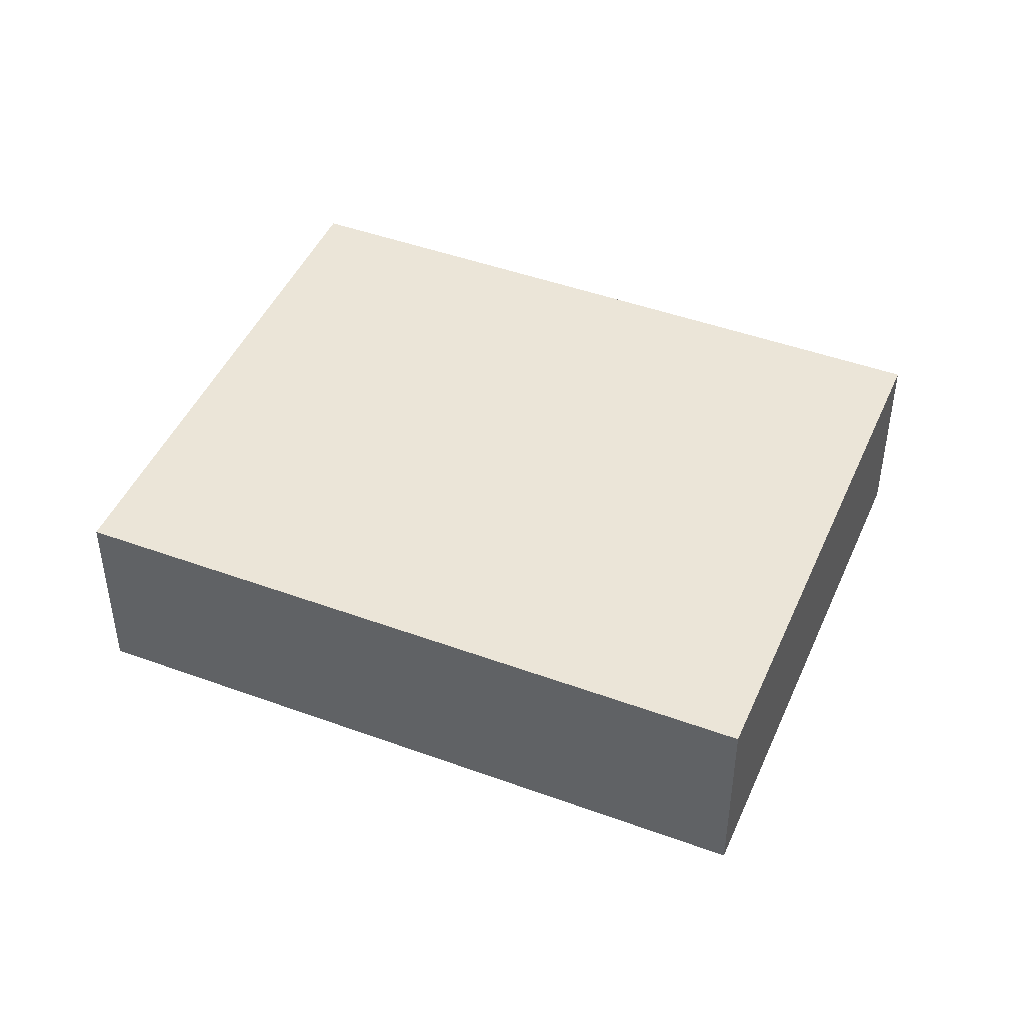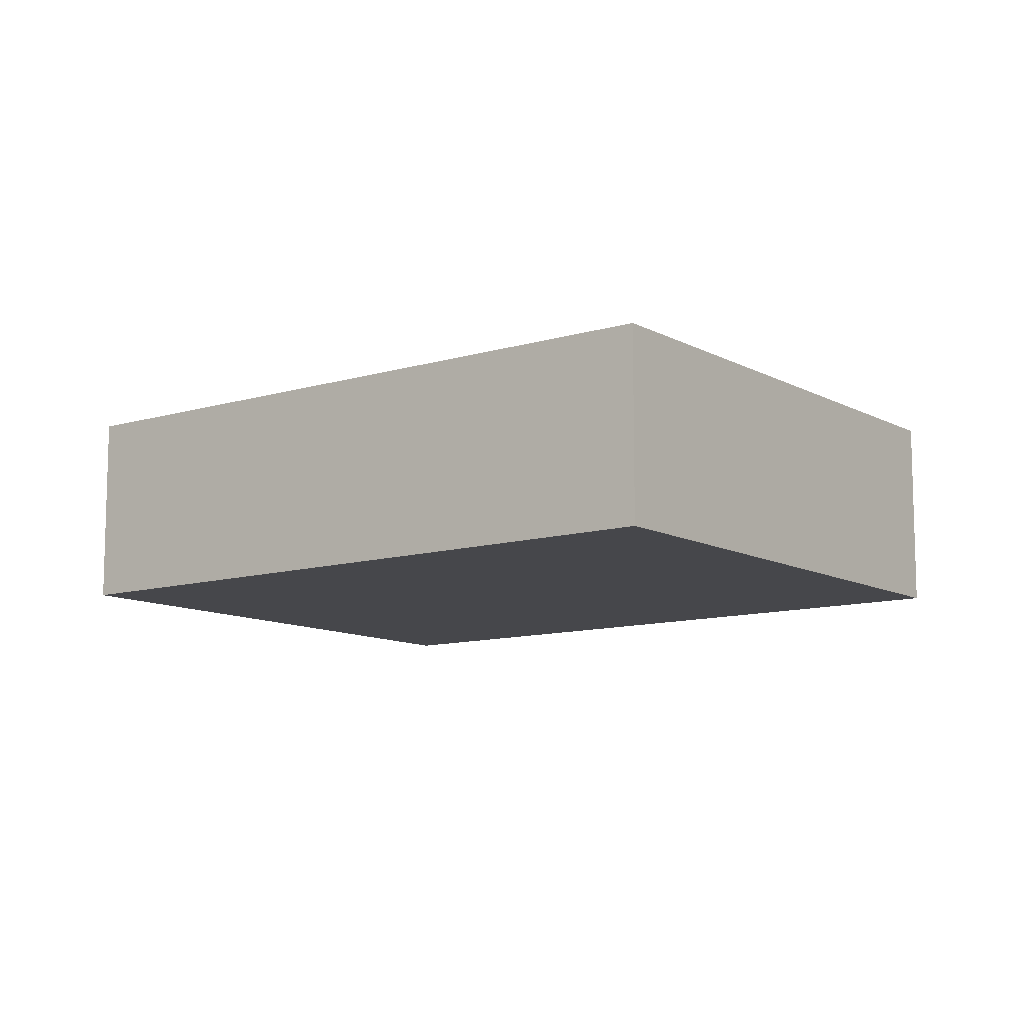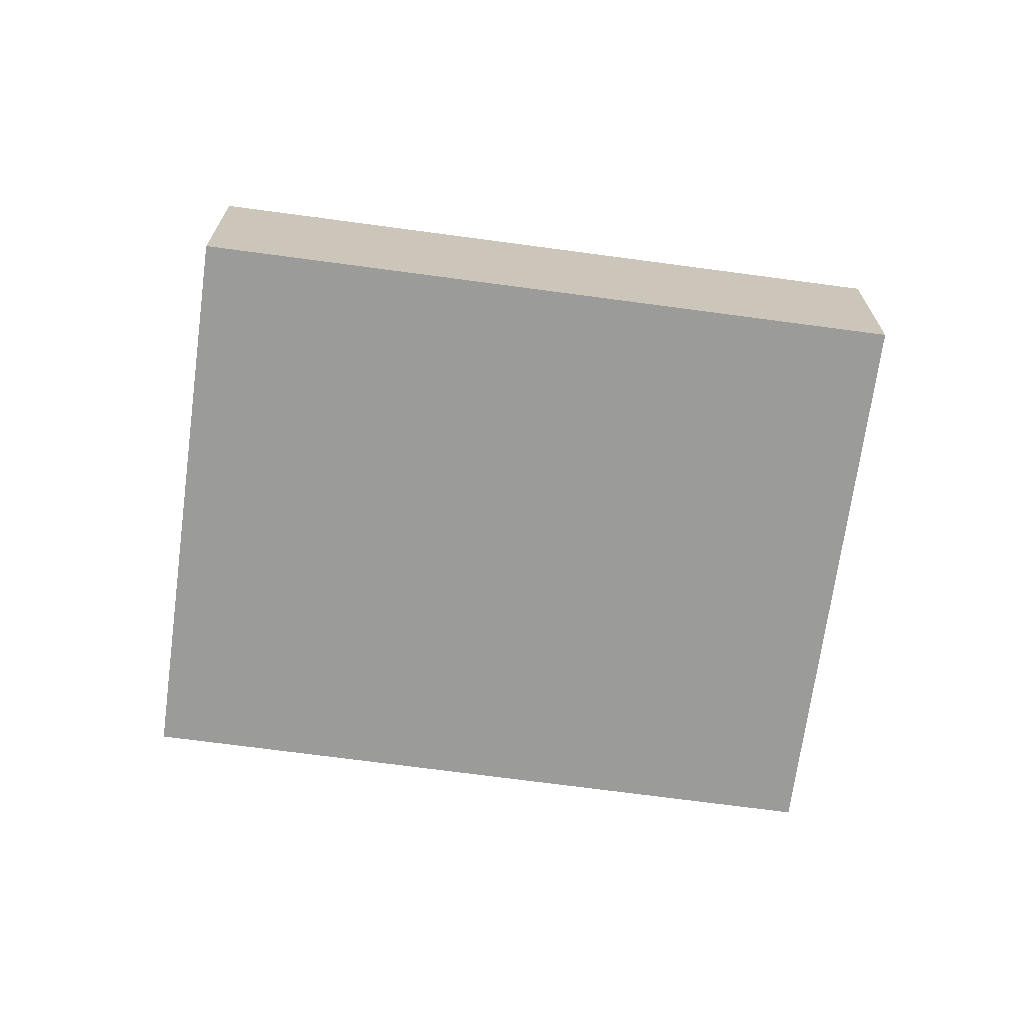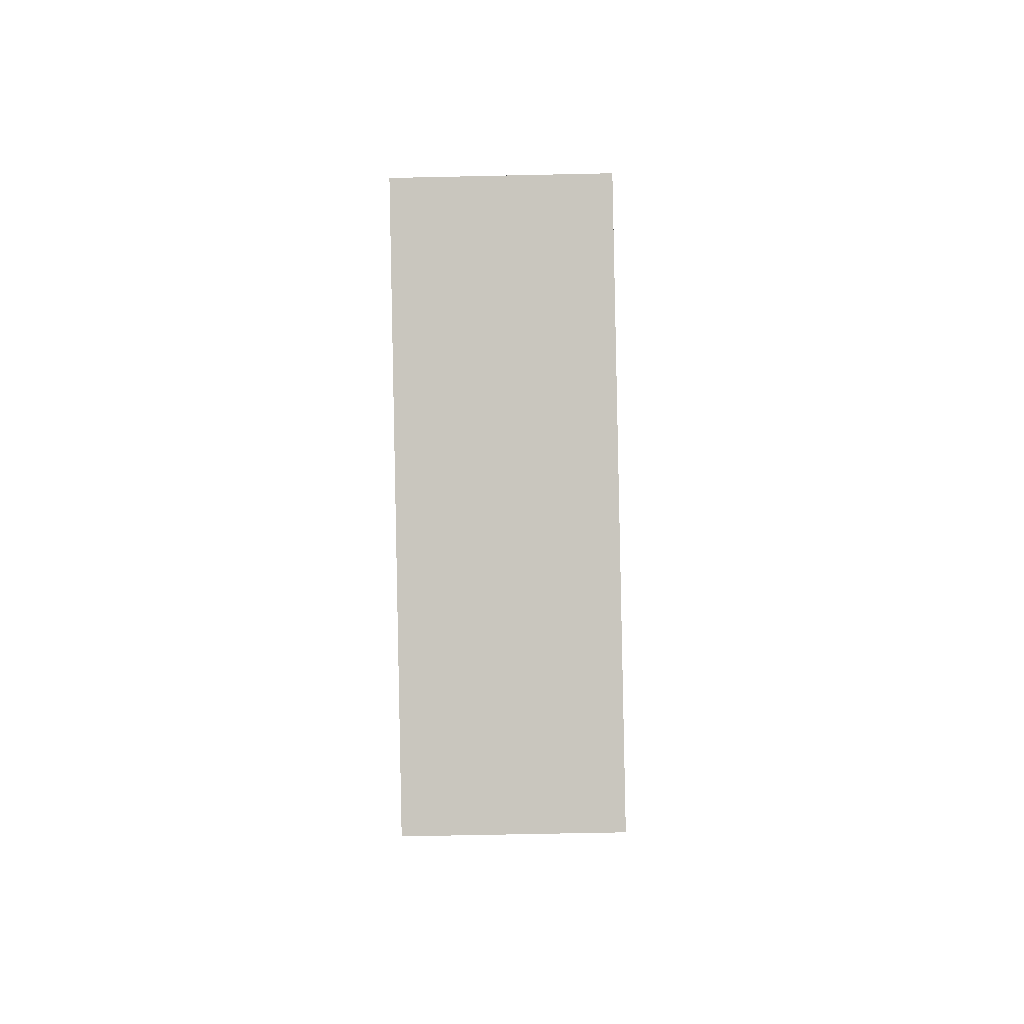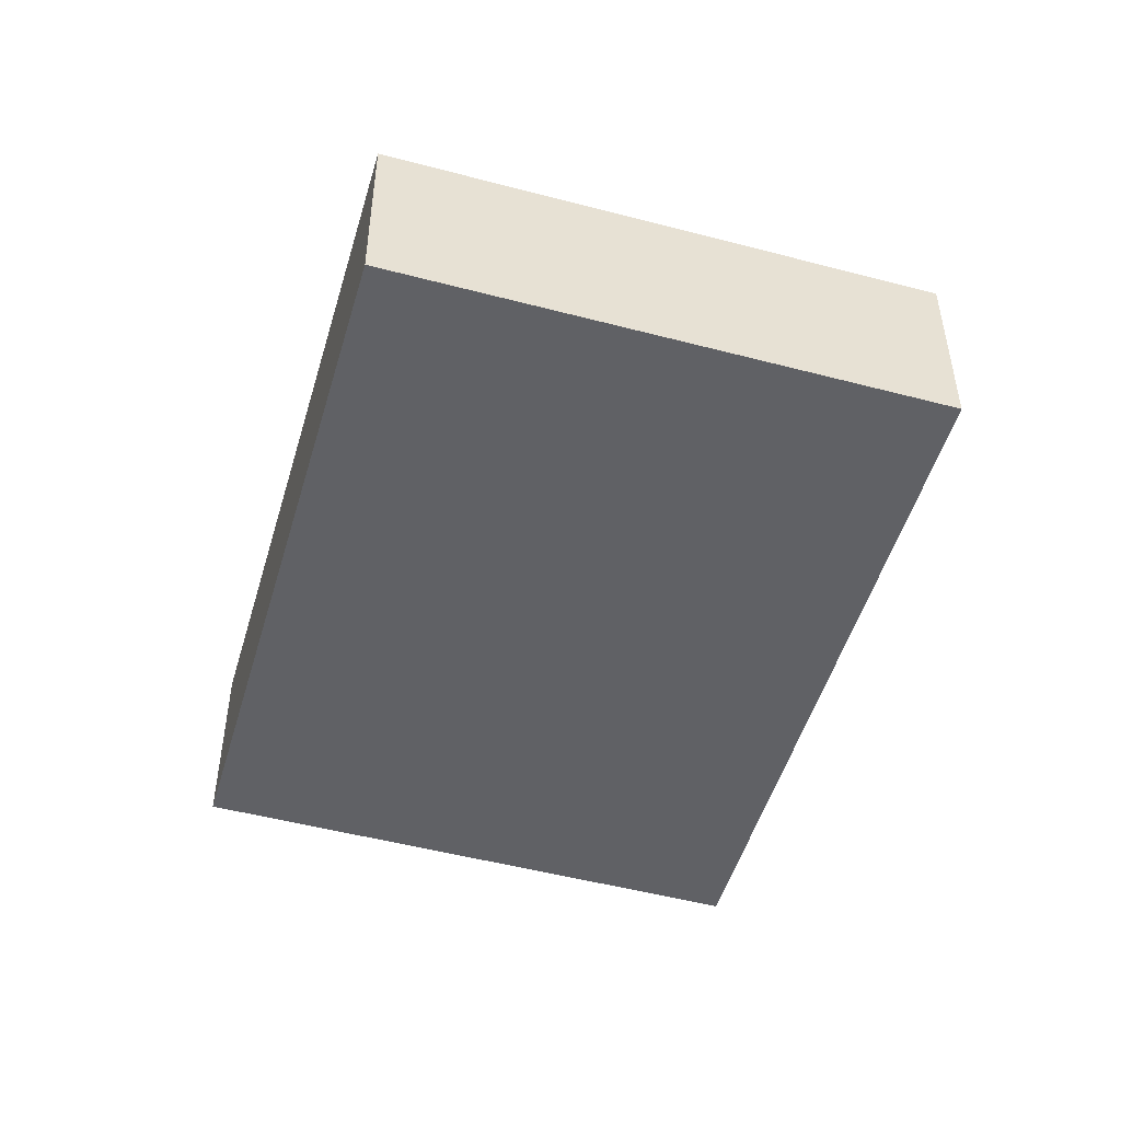
<metadata>
{"format":"obj","ext":"obj","renderer":"f3d","projection":"perspective","resolution":1024,"background":"white","views":[{"elev":45.8,"azim":143.3,"up":"+Y"},{"elev":-10.7,"azim":157.6,"up":"+Y"},{"elev":-69.6,"azim":112.8,"up":"+Y"},{"elev":-60.6,"azim":-88.7,"up":"+Z"},{"elev":-50.1,"azim":14.3,"up":"+Y"}]}
</metadata>
<code>
v  0 8.412 5.151e-16
v  24.93 8.412 -6.525
v  21.36 8.412 -12.59
v  27.47 8.412 -2.208
v  37.12 8.412 14.21
v  9.647 8.412 16.35
v  37.14 8.412 14.24
v  27.47 8.412 19.93
v  15.8 8.412 26.79
v  15.8 -1.64e-15 26.79
v  27.47 -1.22e-15 19.93
v  37.14 -8.718e-16 14.24
v  37.12 -8.699e-16 14.21
v  27.47 1.352e-16 -2.208
v  24.93 3.995e-16 -6.525
v  21.36 7.71e-16 -12.59
v  0 0 0
v  9.647 -1.001e-15 16.35
g defaultobject
f 1 2 3
f 2 1 4
f 4 1 5
f 5 1 6
f 5 6 7
f 7 6 8
f 8 6 9
f 10 8 9
f 8 10 11
f 8 11 7
f 7 11 12
f 12 5 7
f 5 12 4
f 4 12 13
f 4 13 14
f 4 14 2
f 2 14 15
f 2 15 3
f 3 15 16
f 16 1 3
f 1 16 17
f 6 10 9
f 10 6 18
f 18 6 1
f 18 1 17
f 15 17 16
f 17 15 18
f 18 15 14
f 18 14 13
f 18 13 10
f 10 13 12
f 10 12 11

</code>
